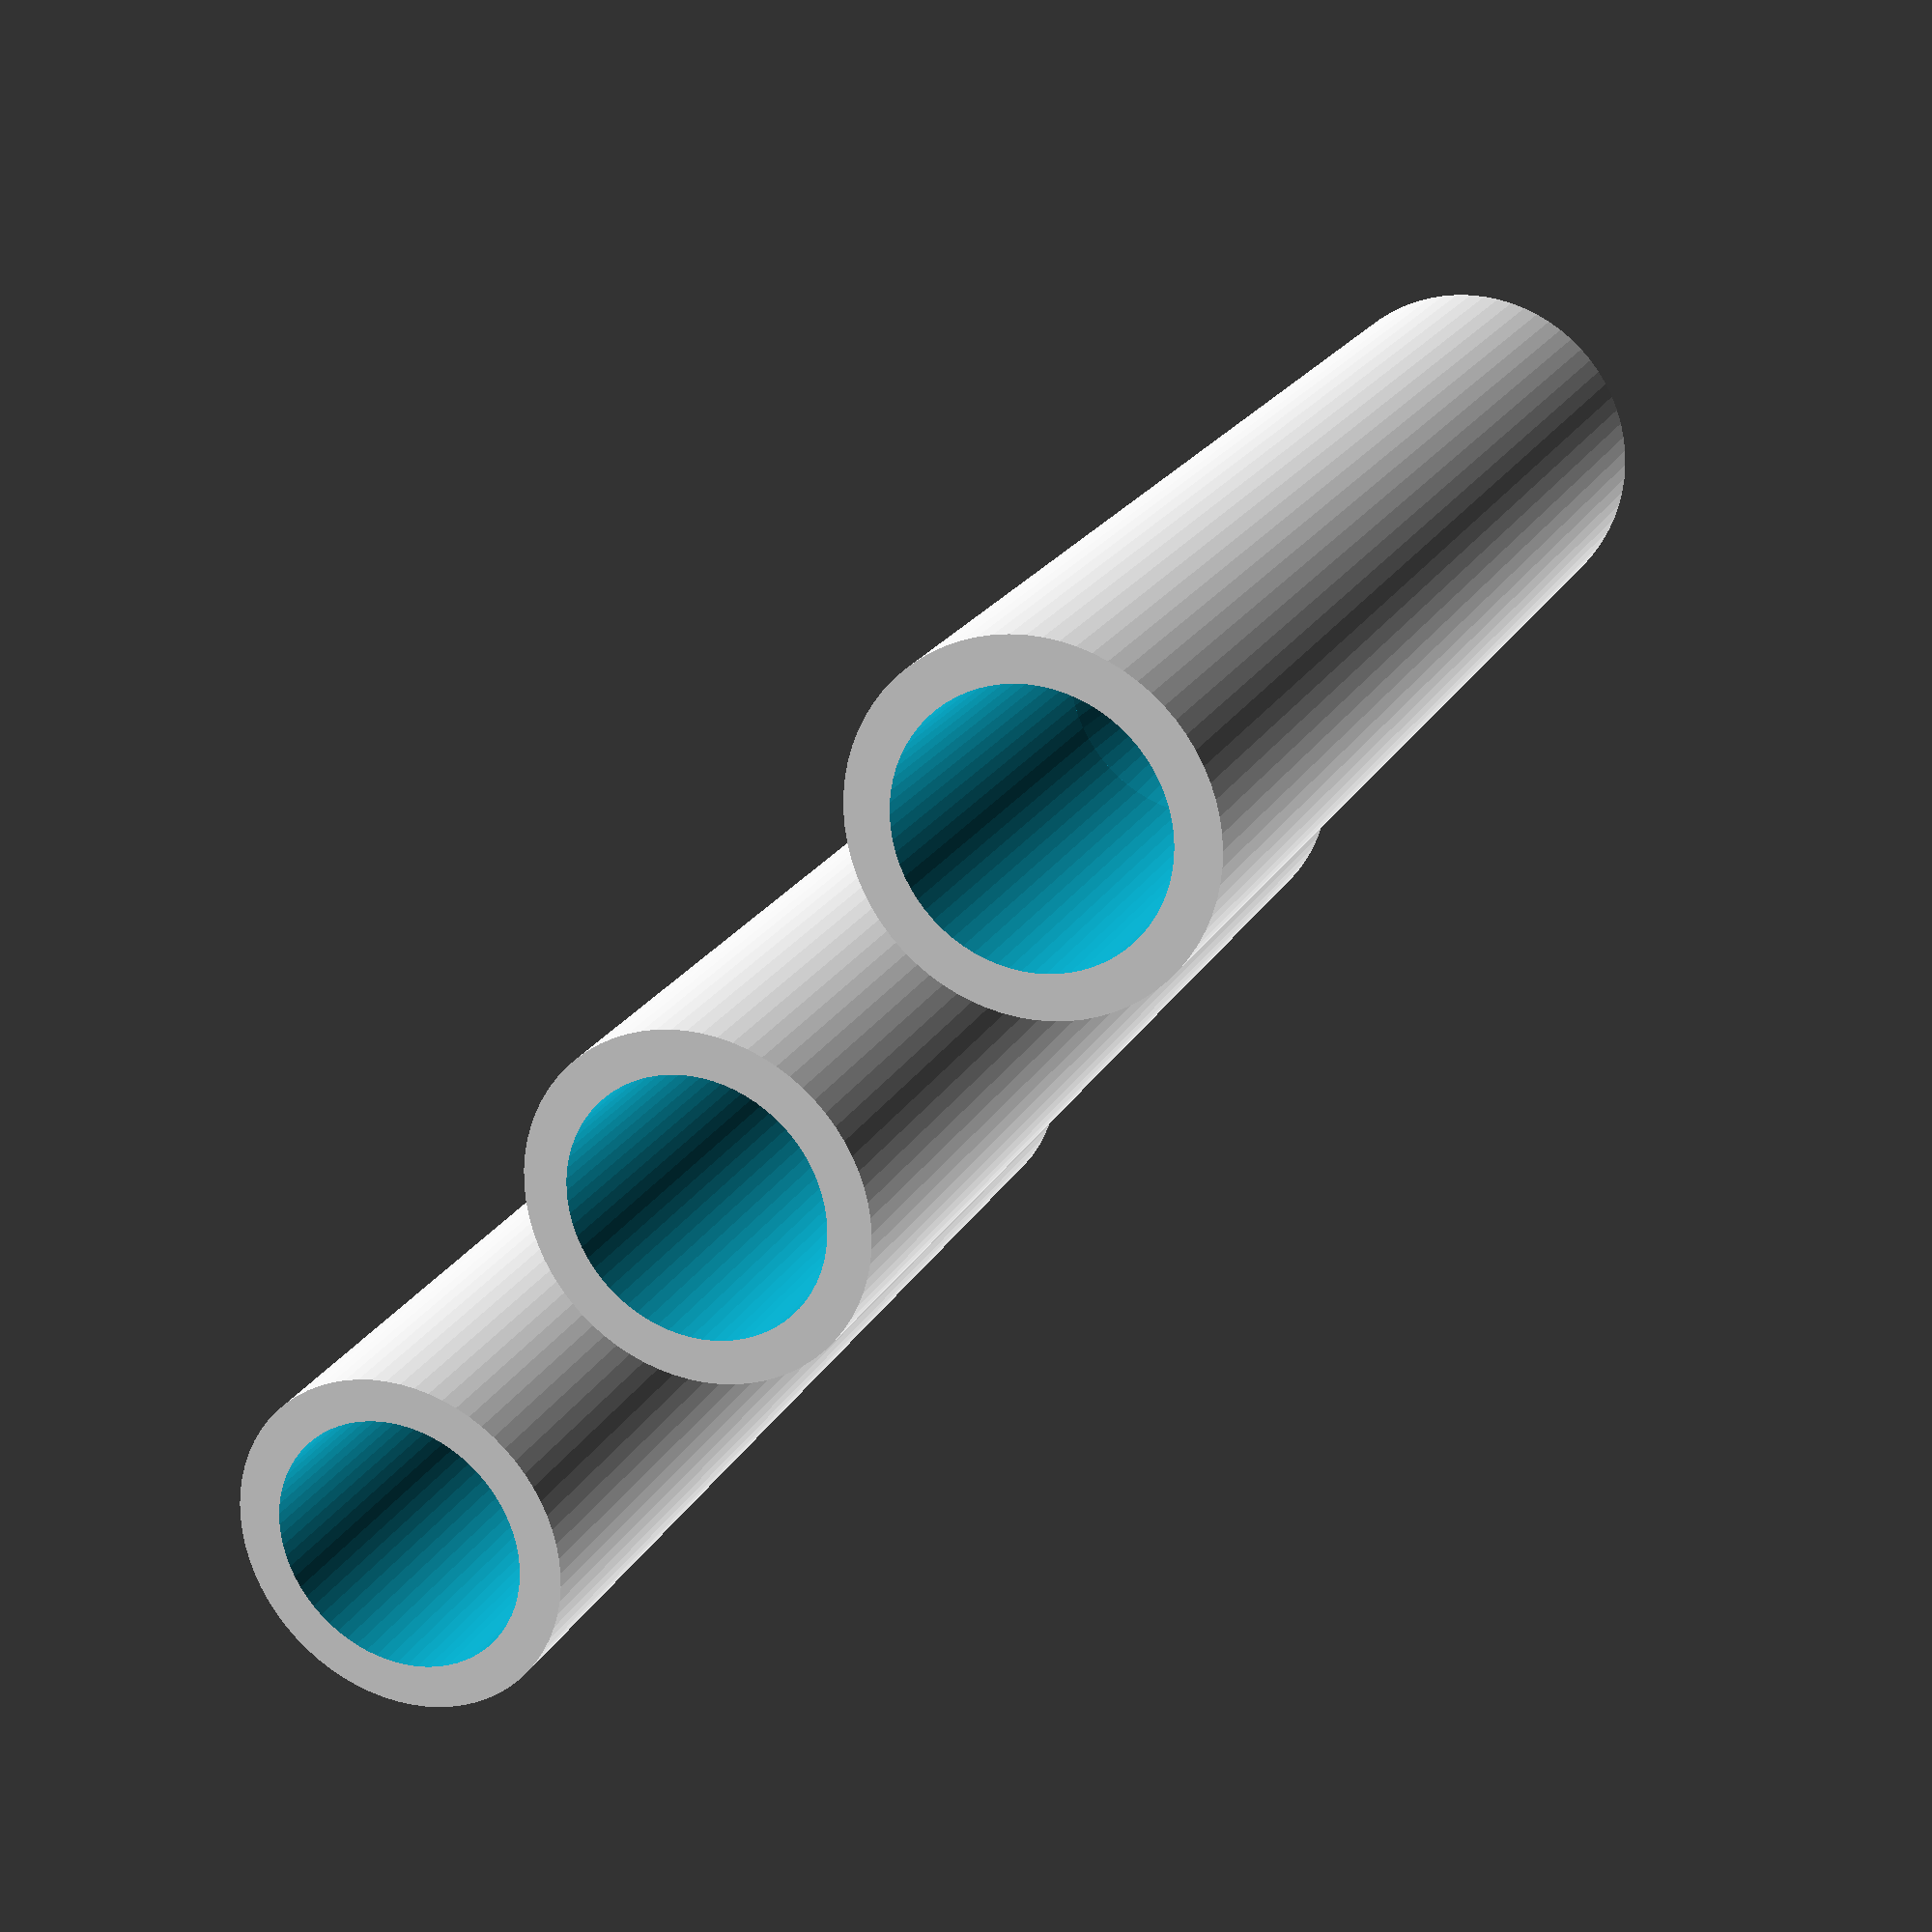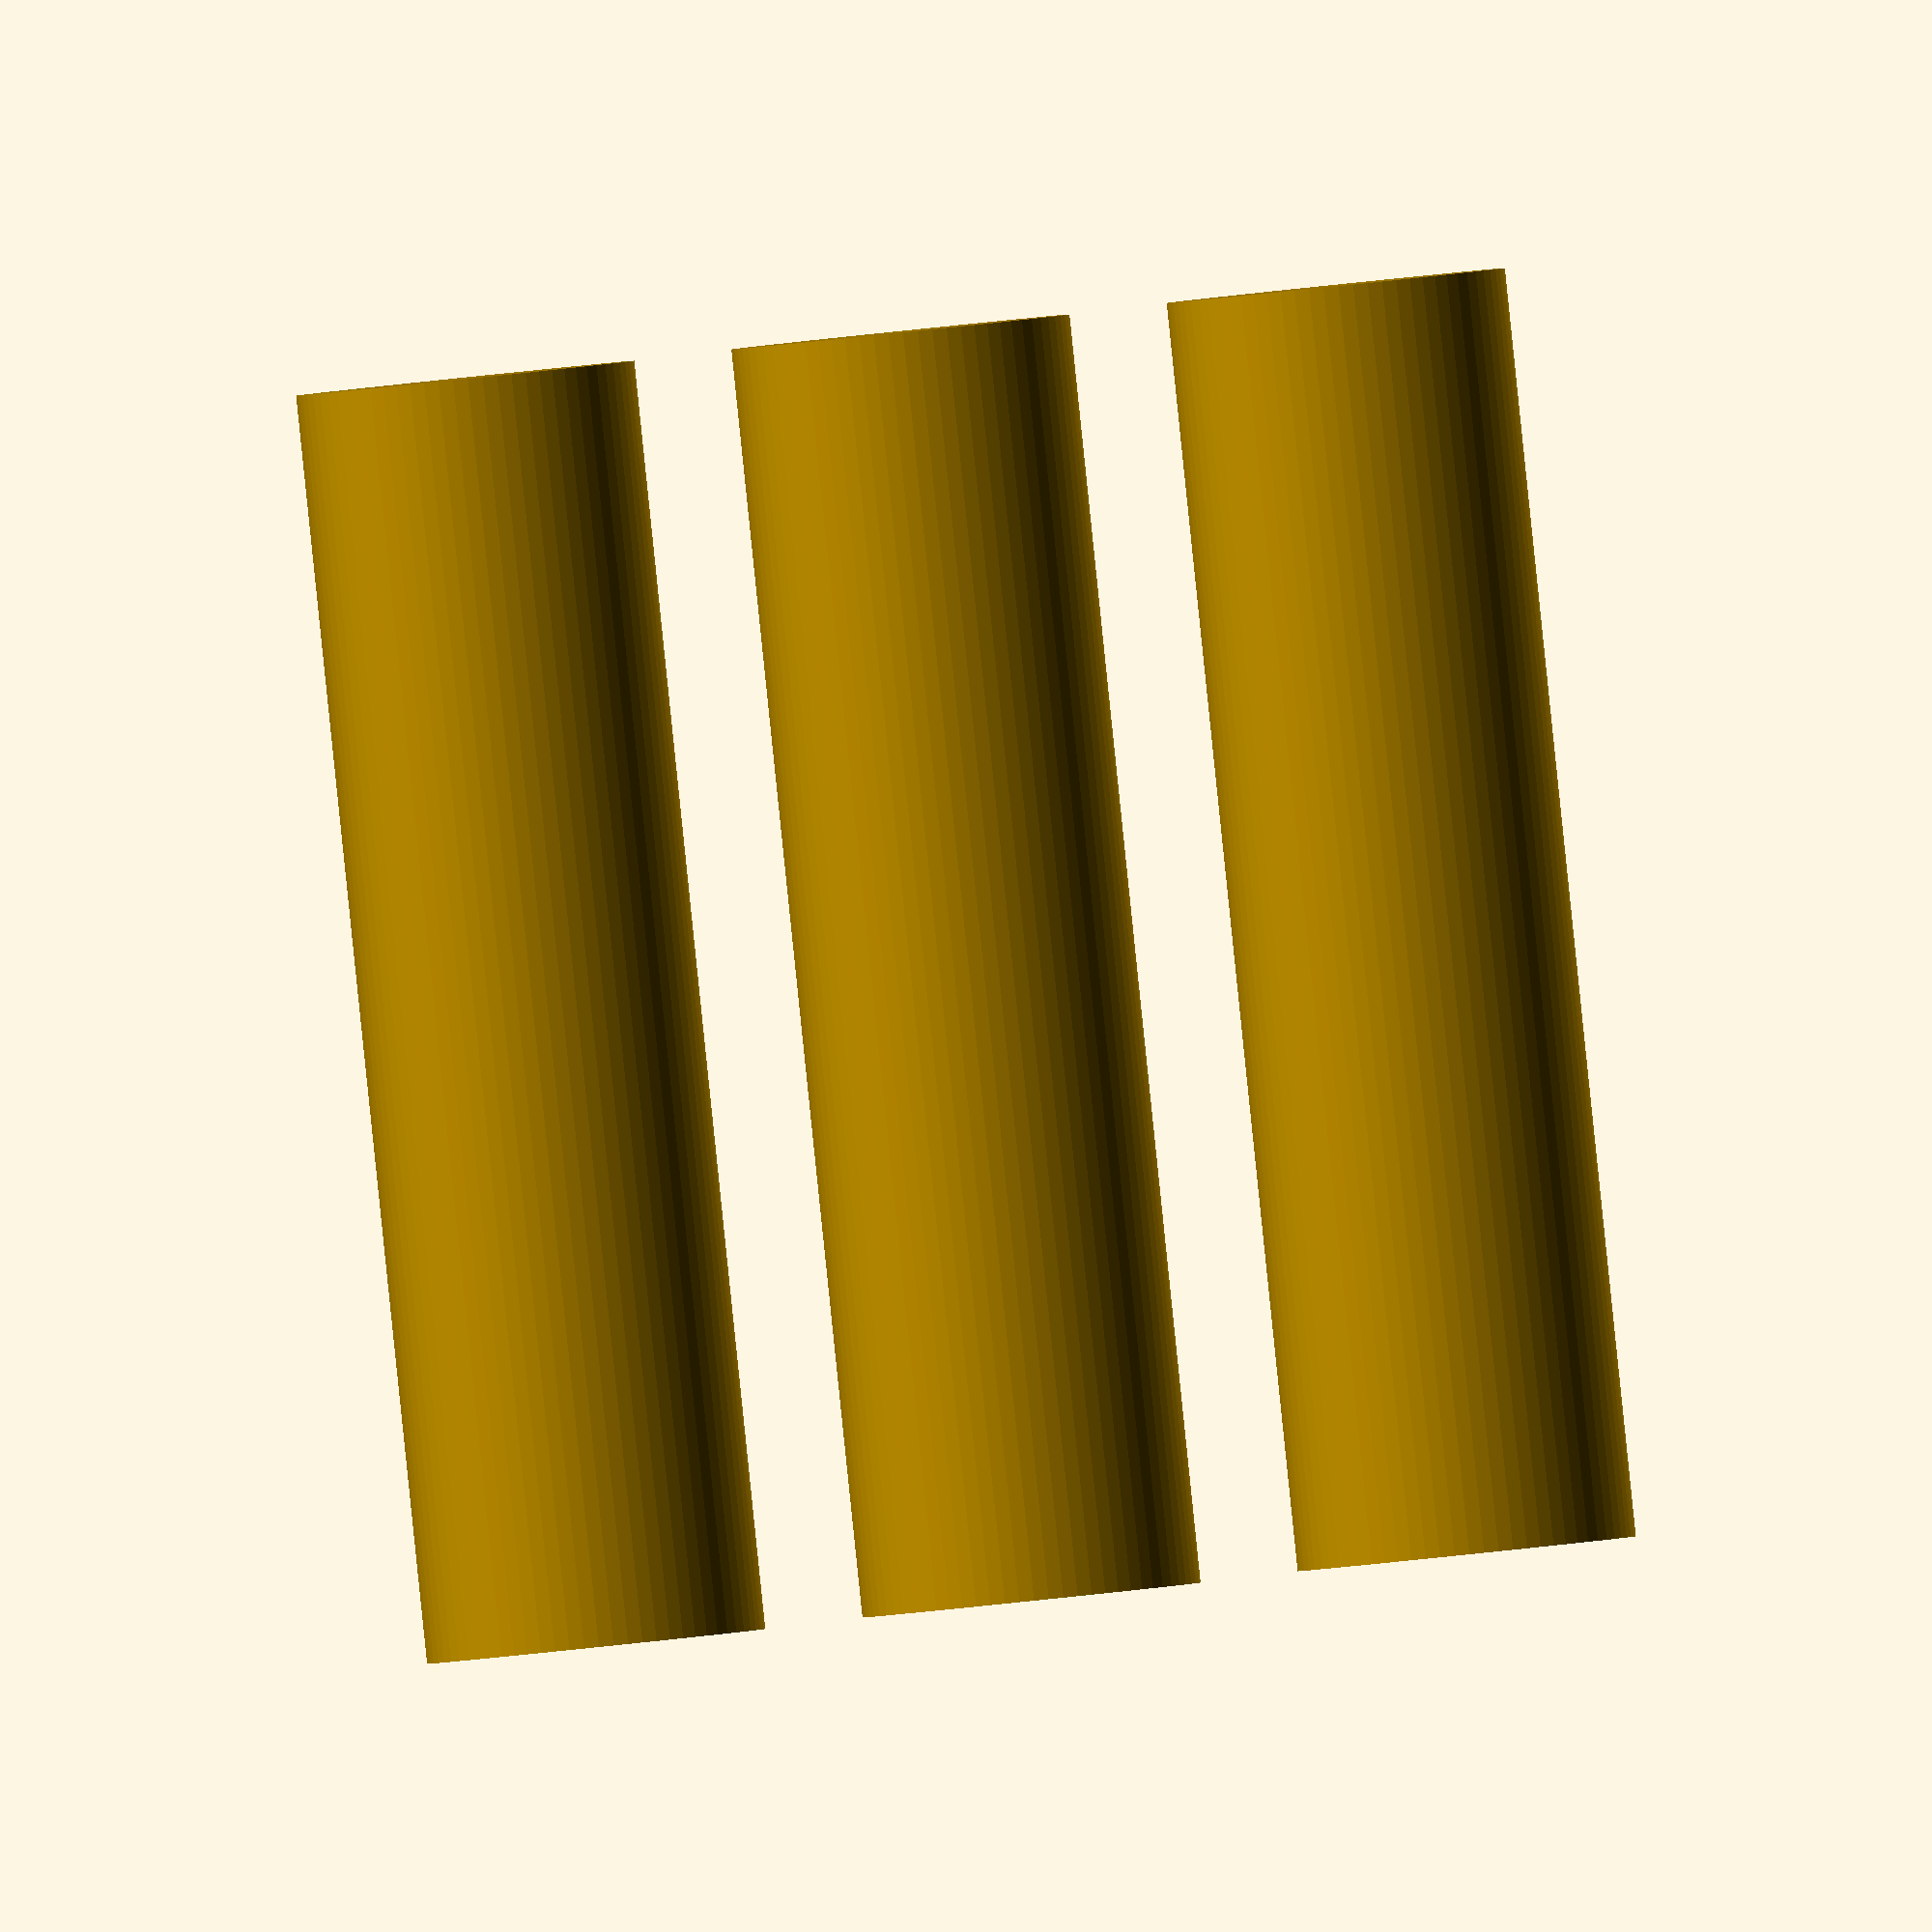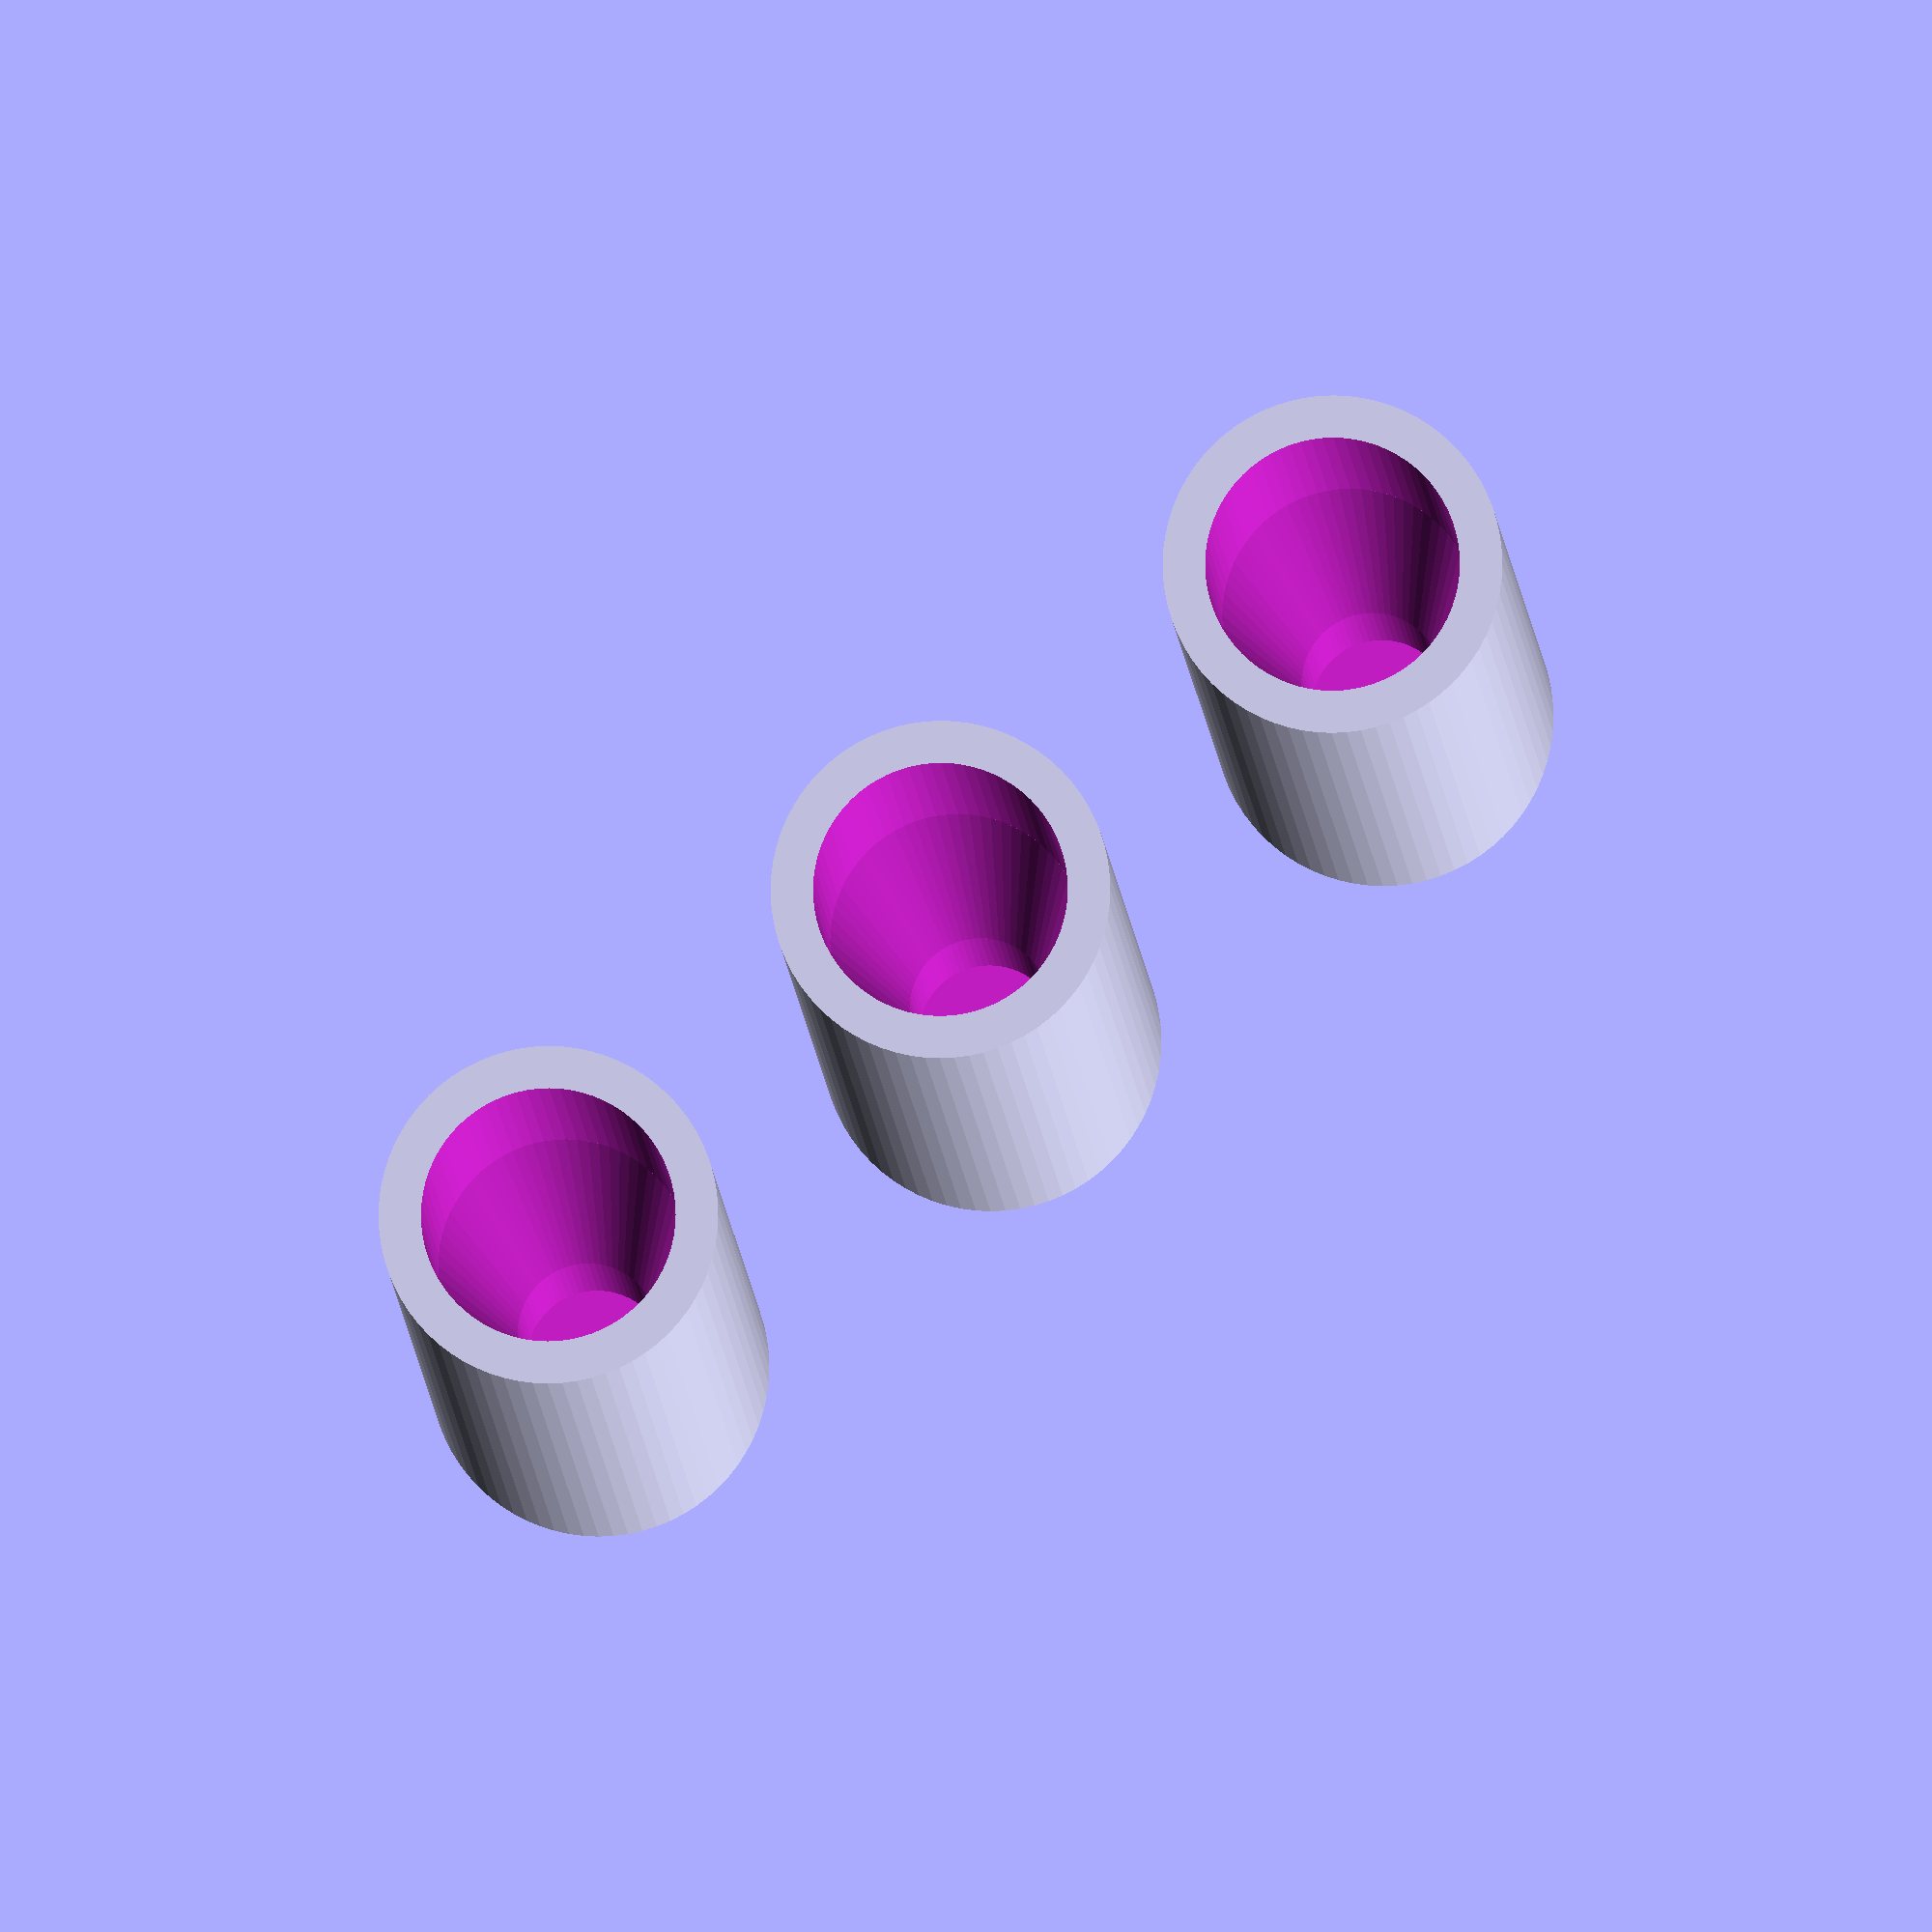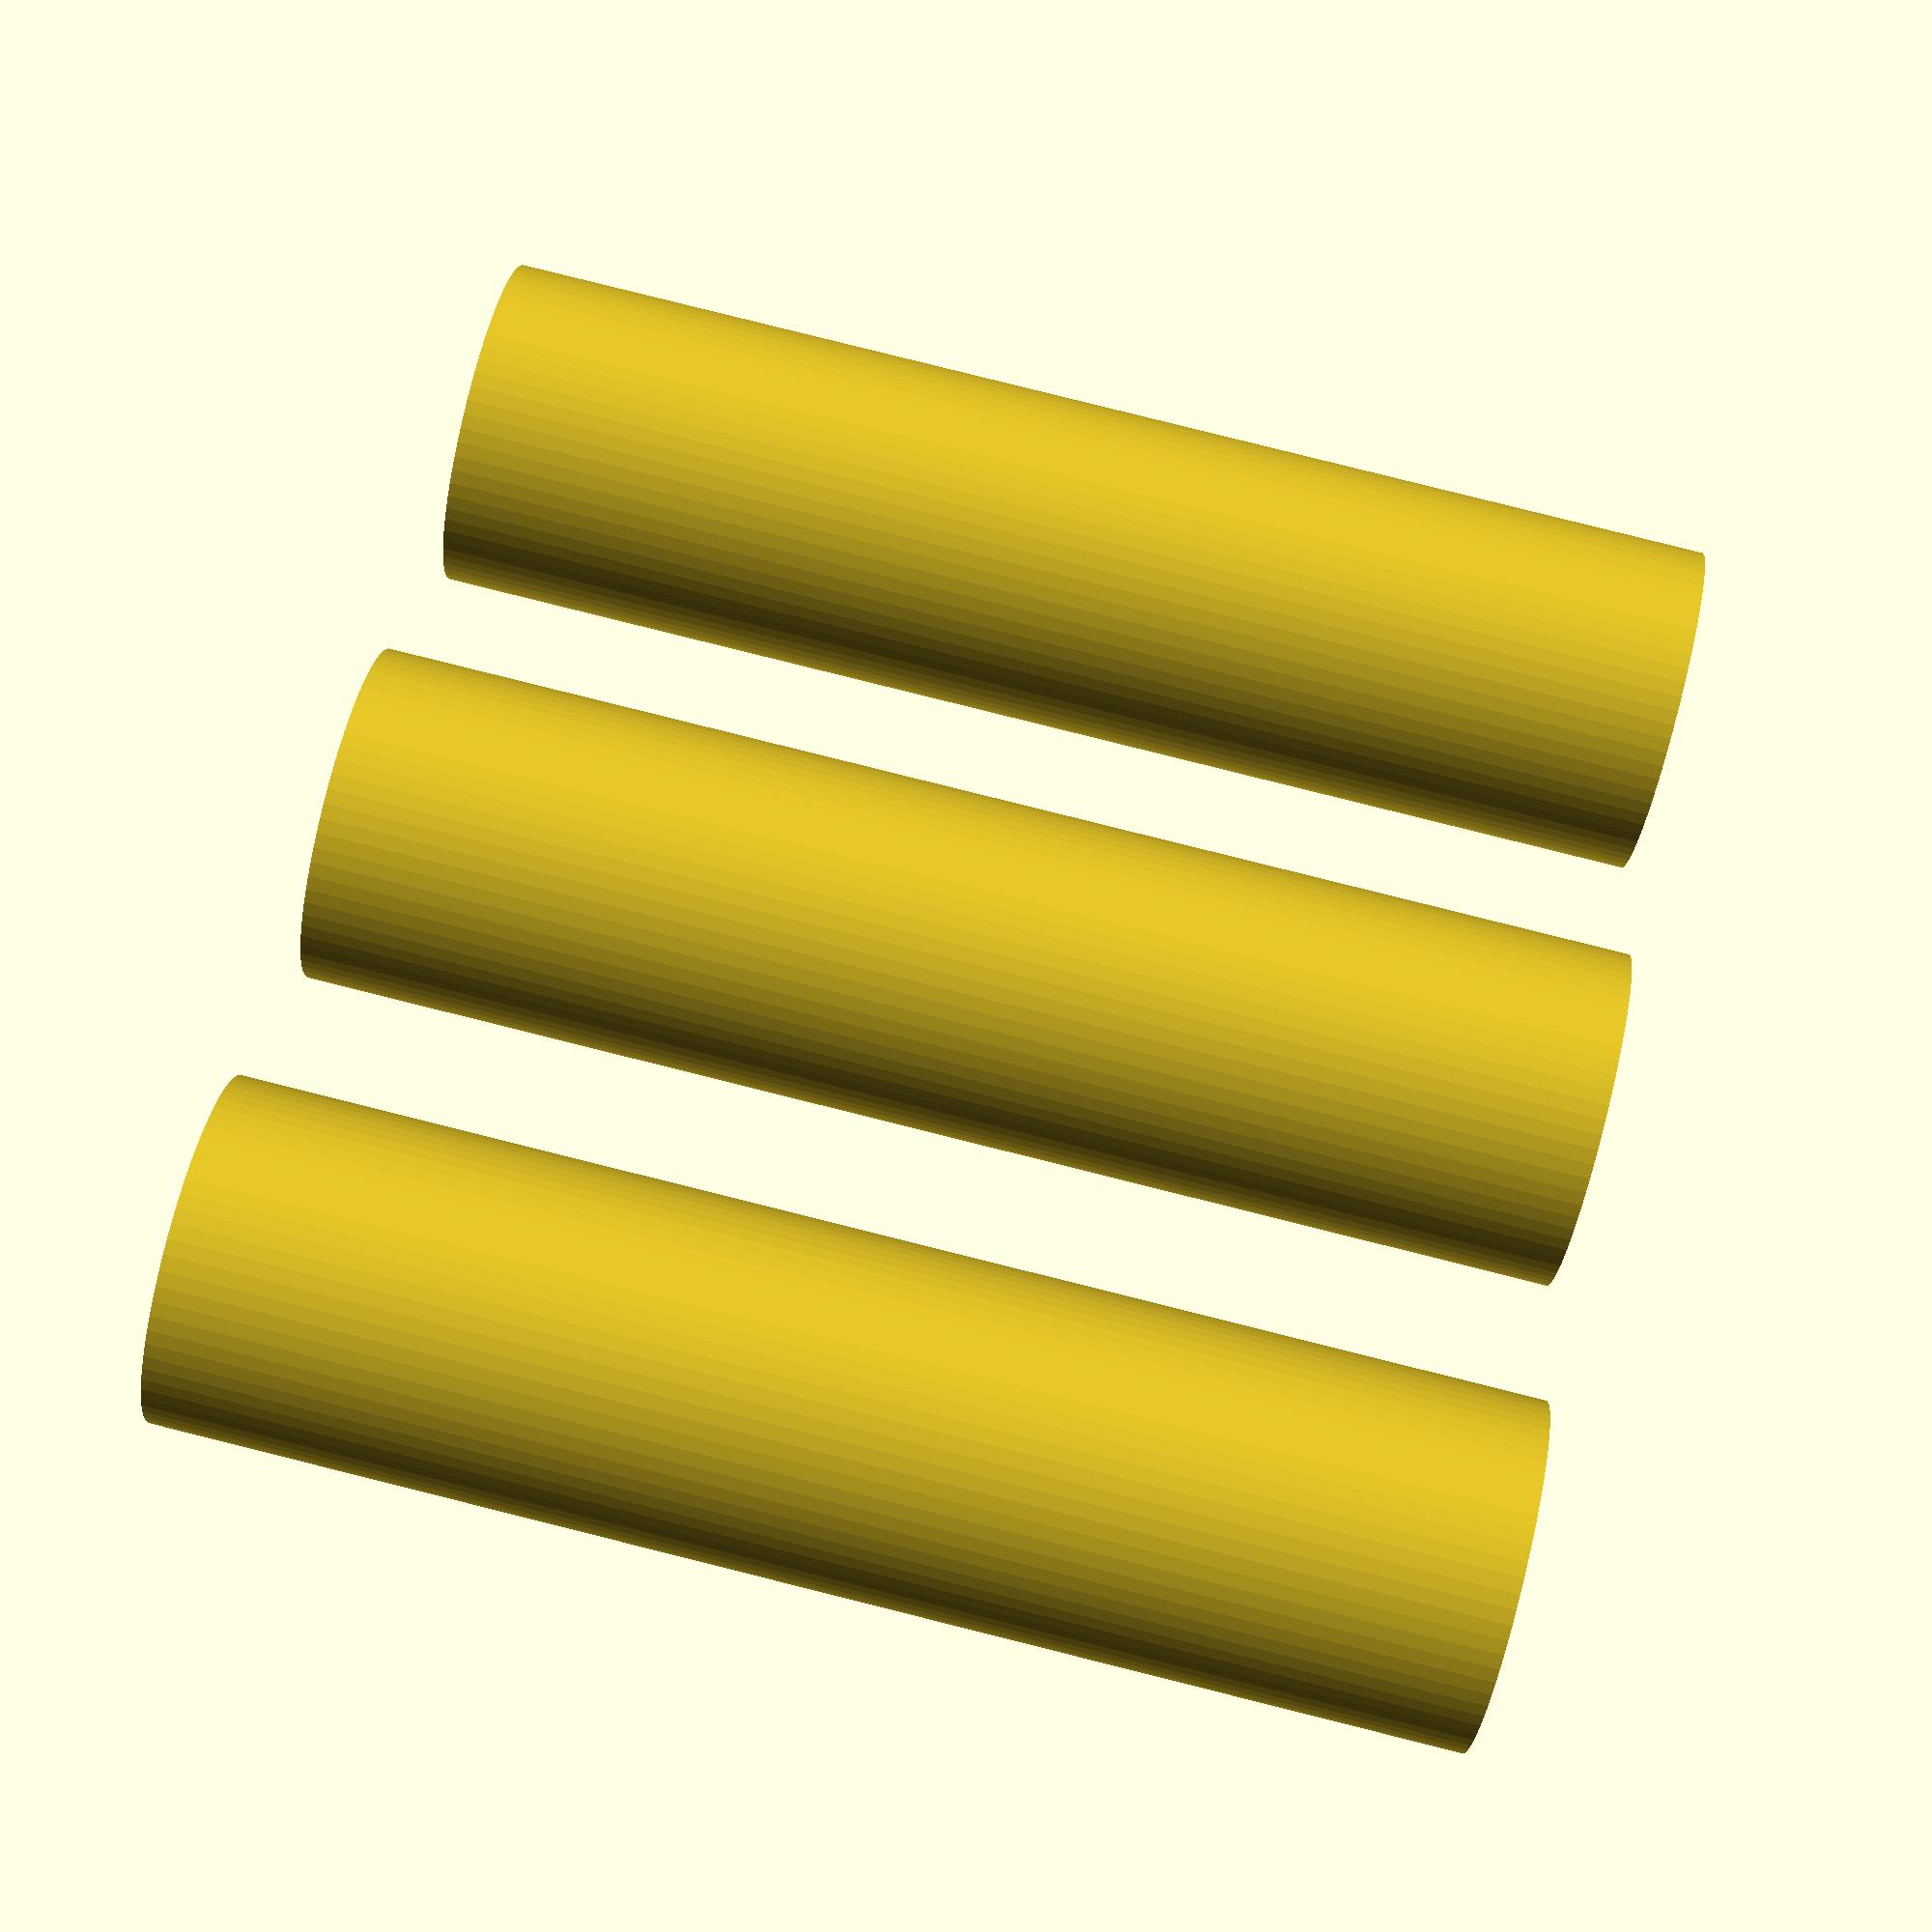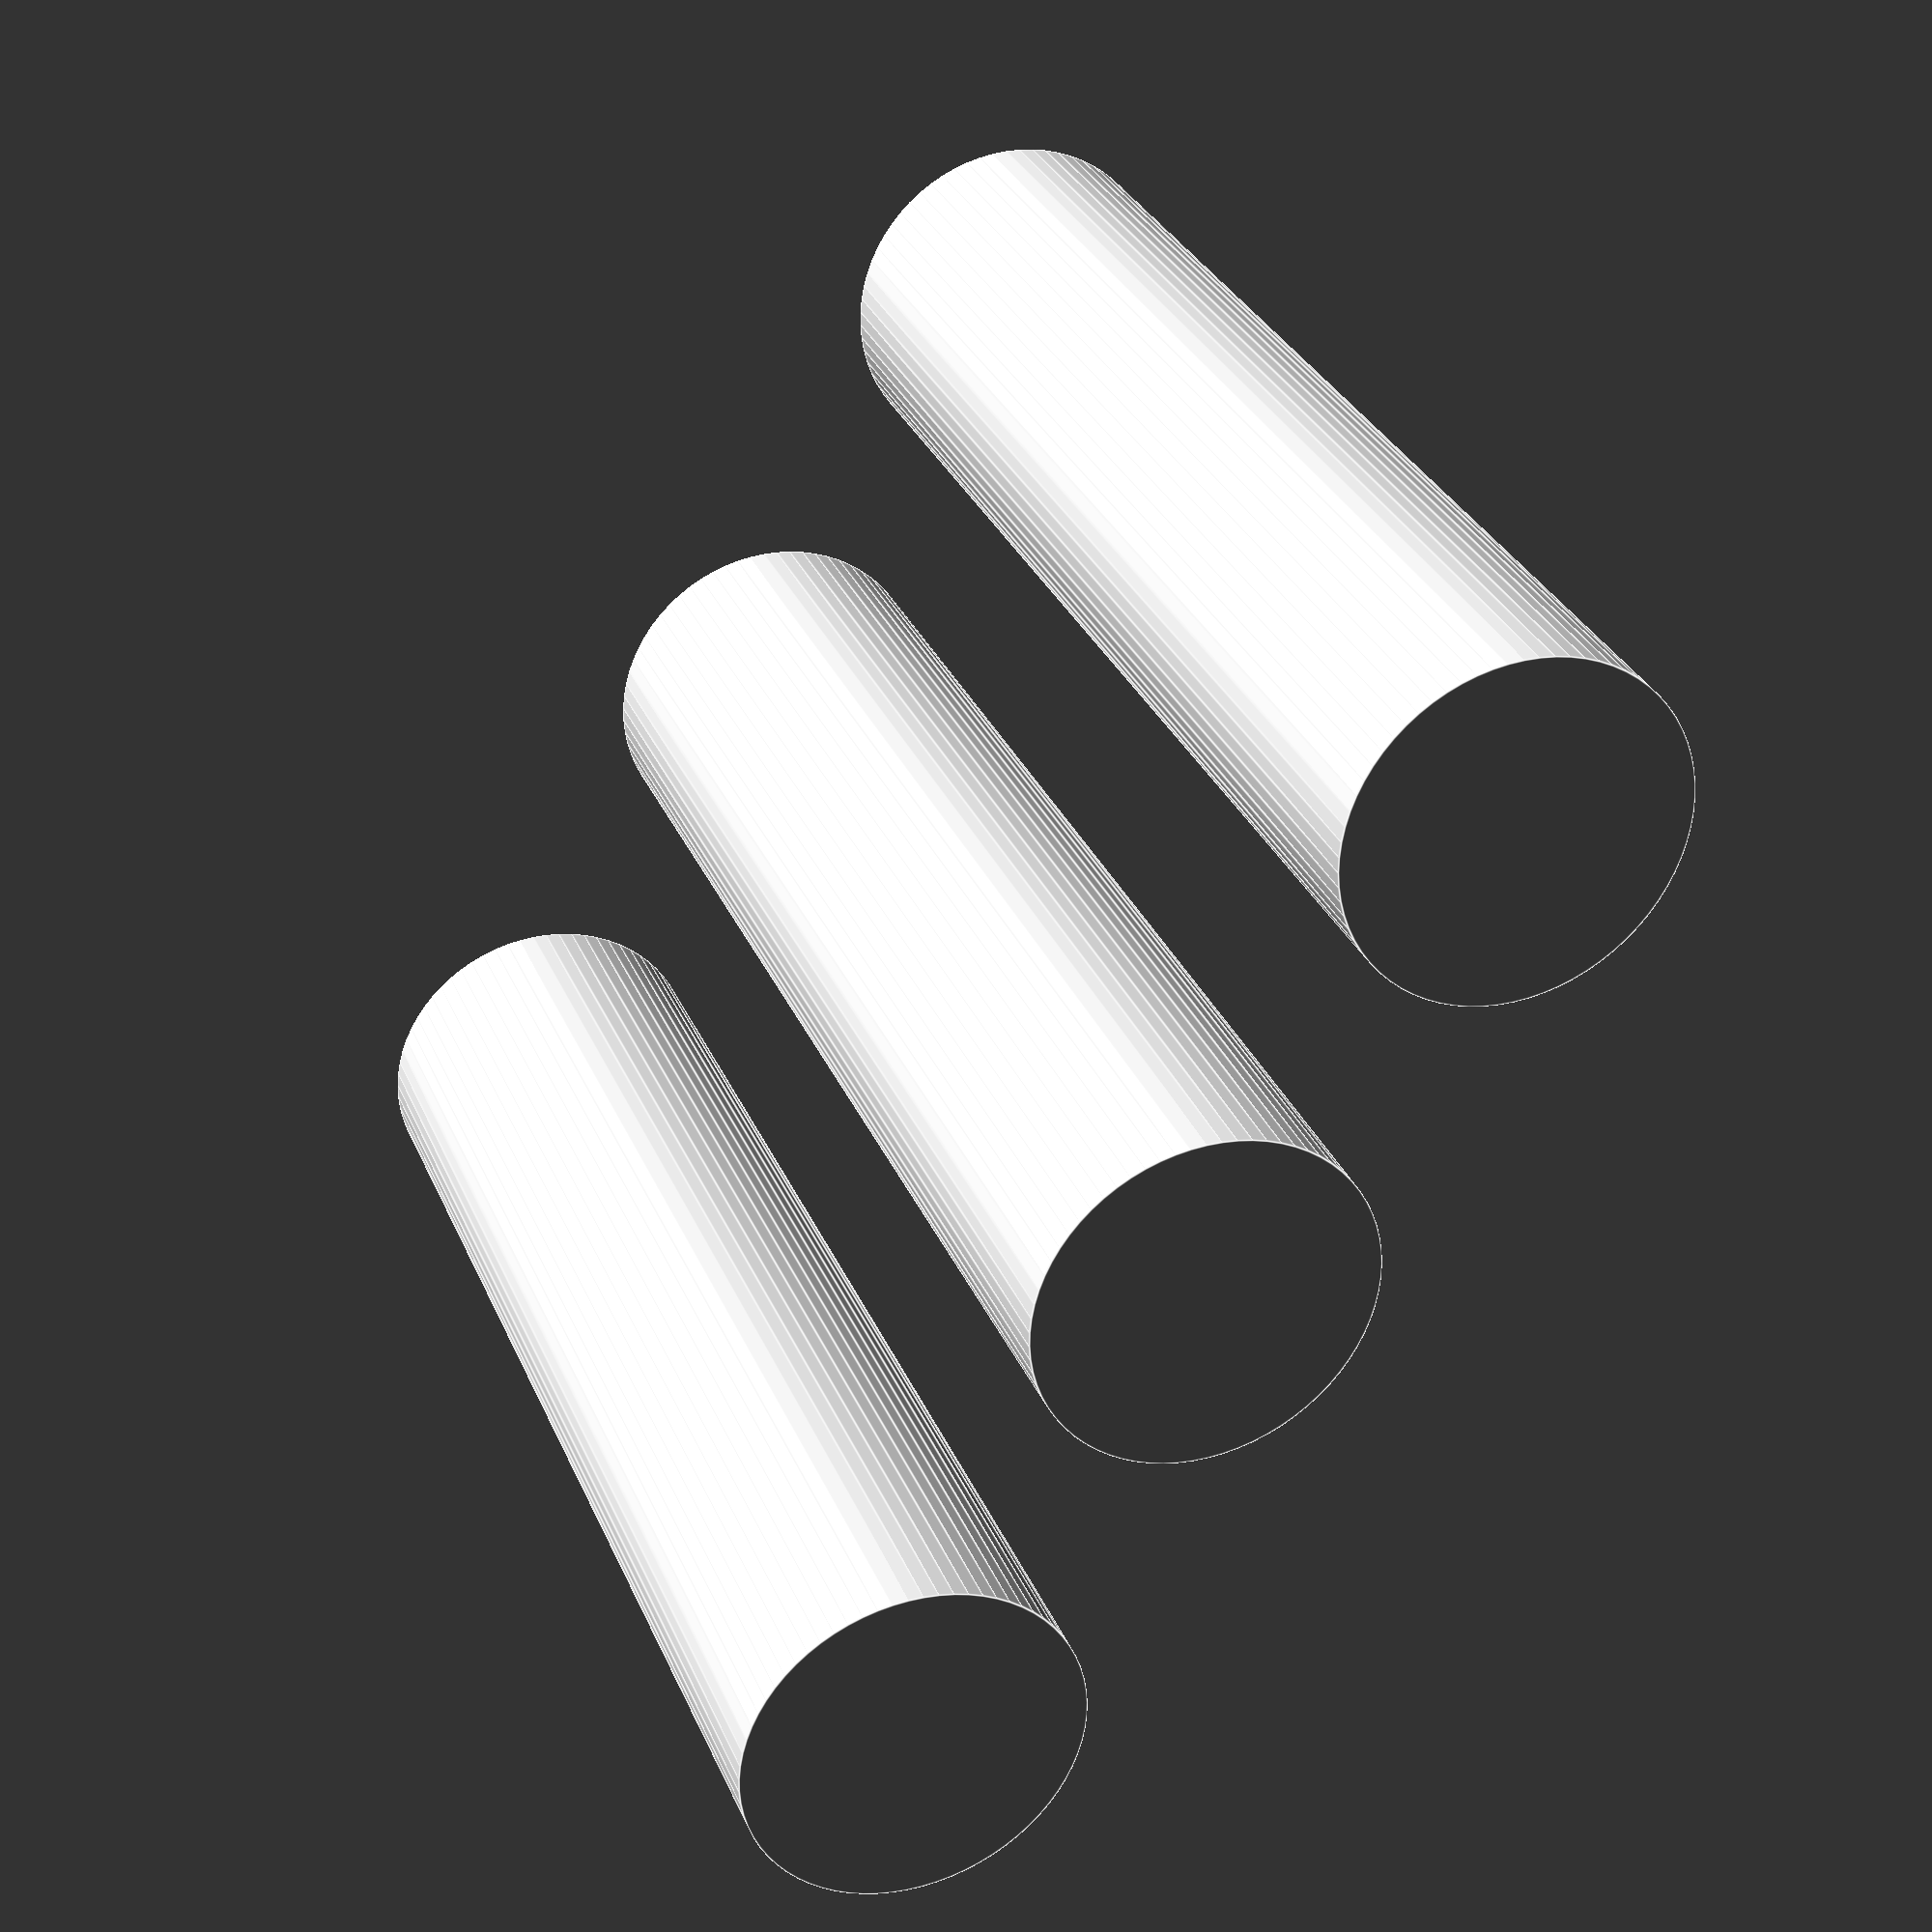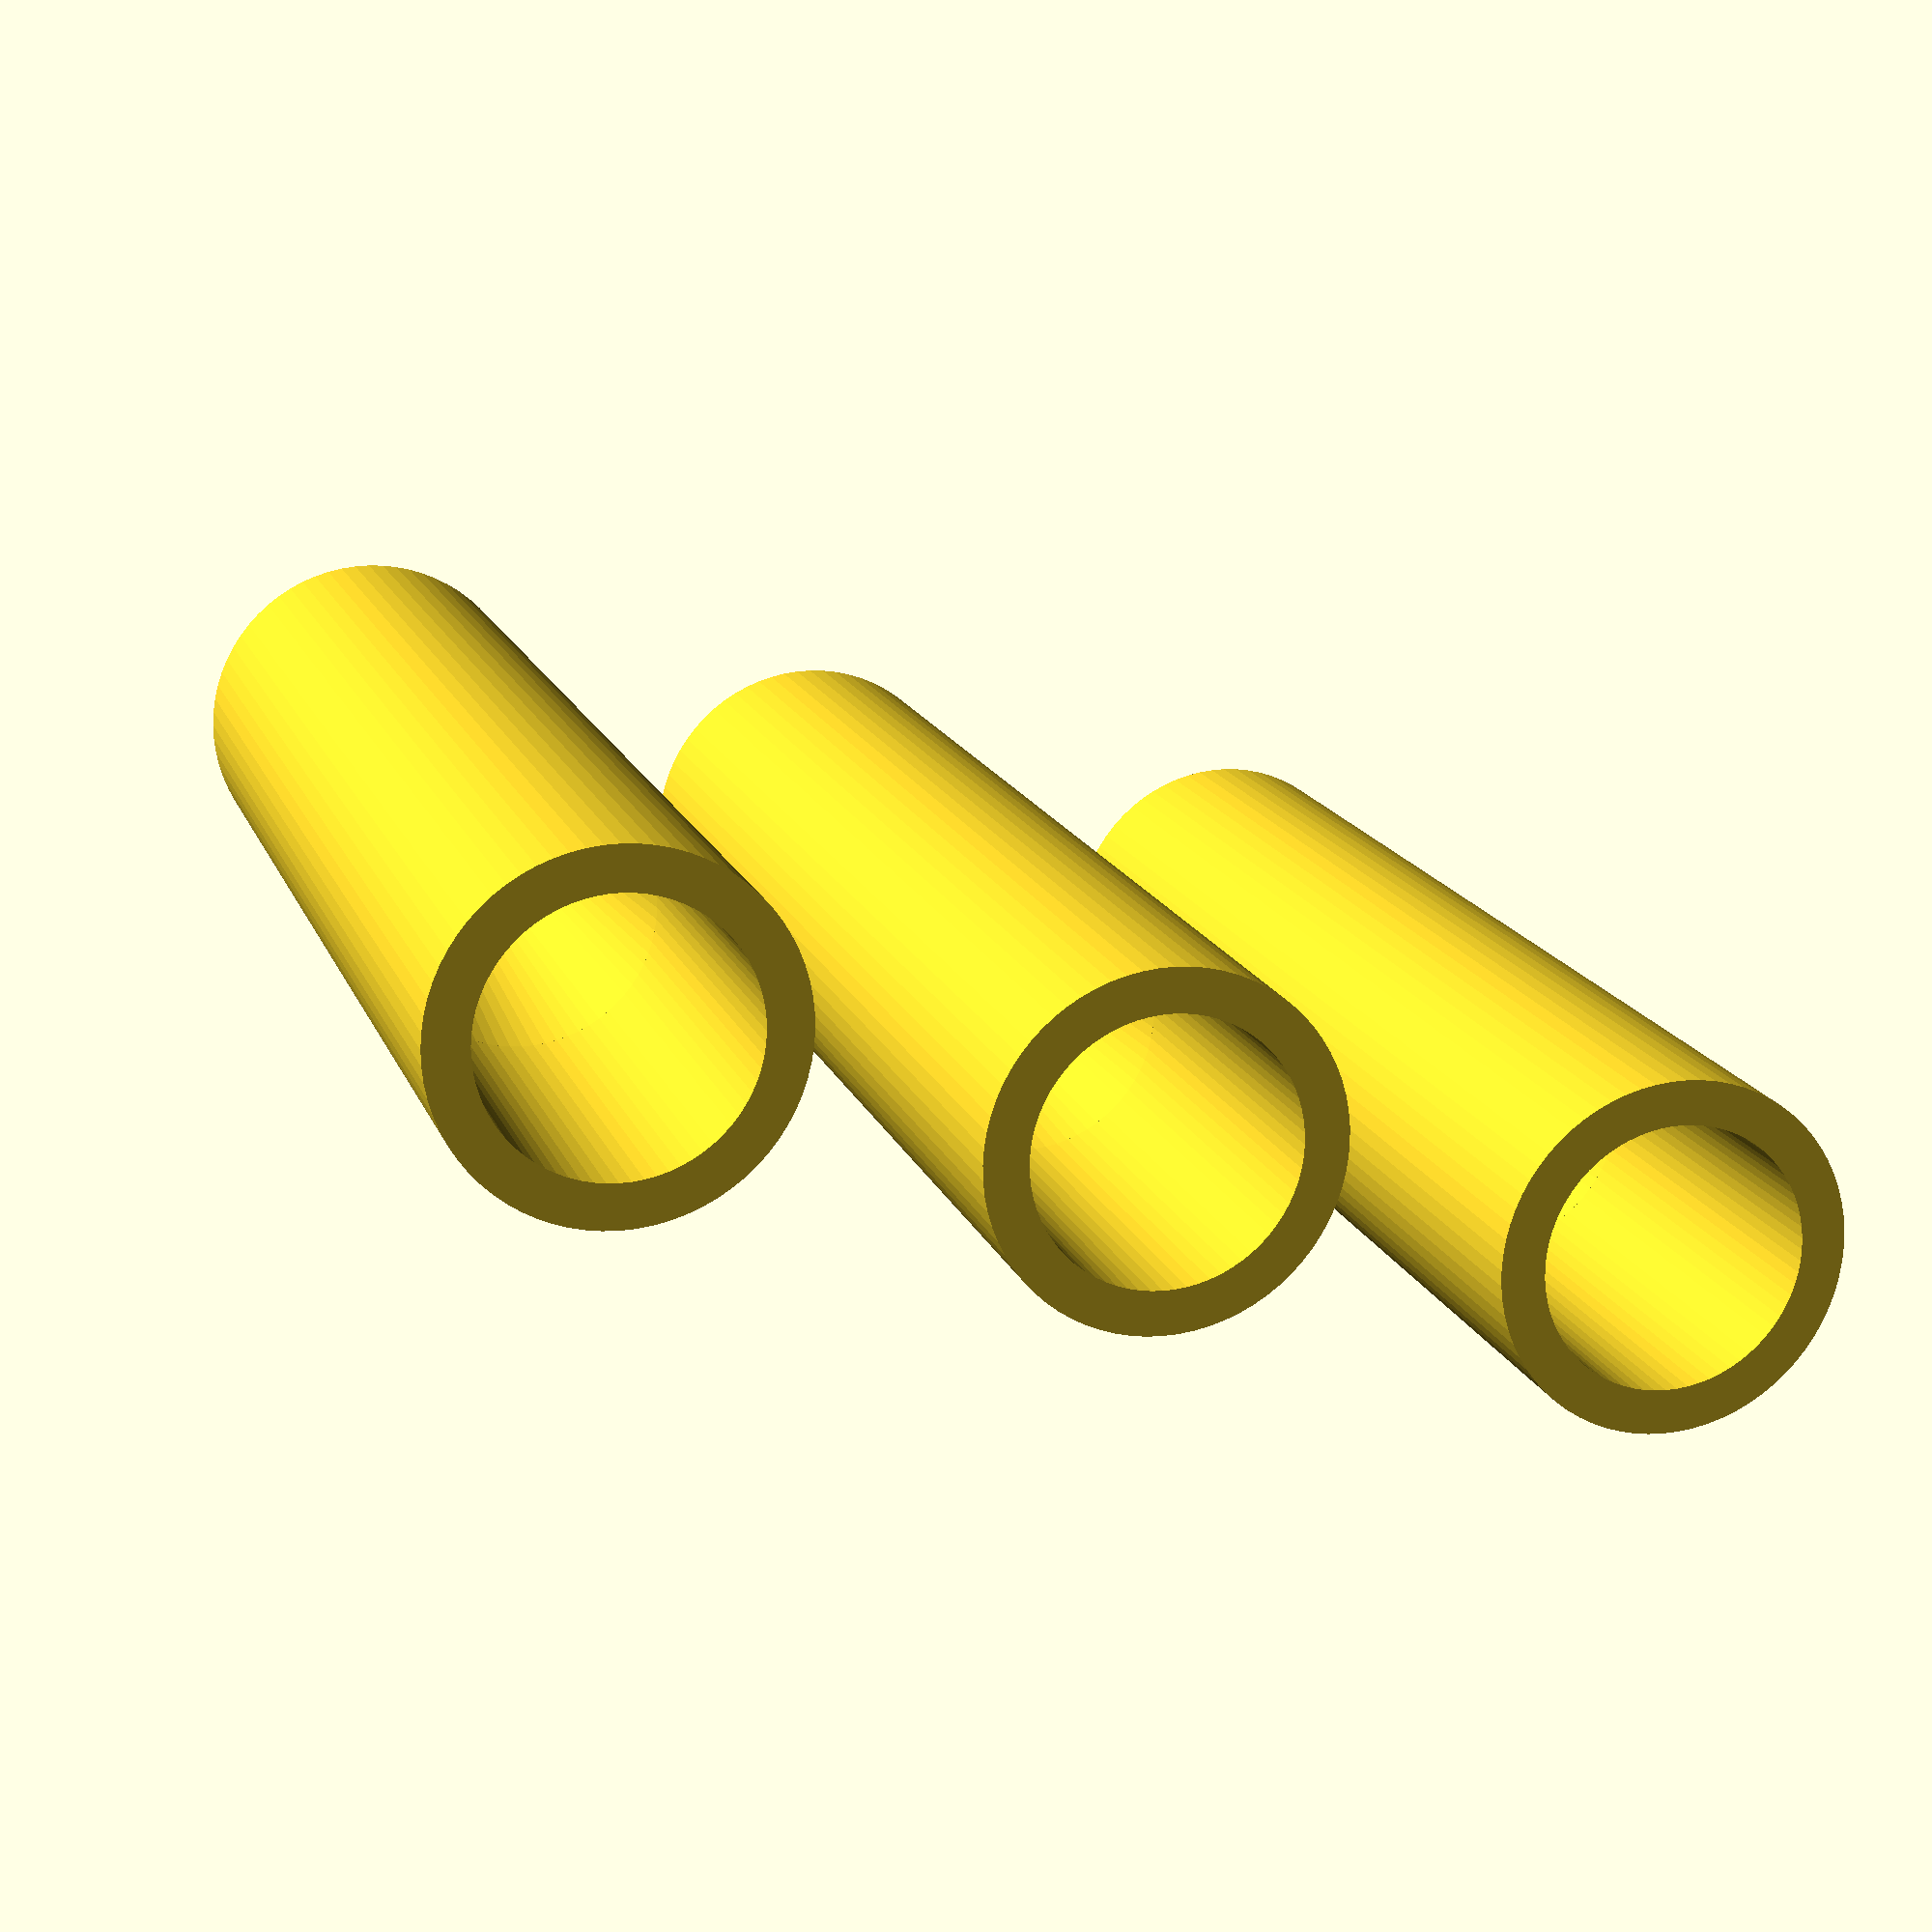
<openscad>

$fn = 72;


d1 = 5;
d2 = 9;
thickness = 2;
l1 = 8;
l2 = 20;
l3 = 15;
module schutzkappe()
{
    difference()
    {
        cylinder(d=d2+1.5*thickness, h=thickness+l1+l2+l3);
        // Subtract:
        translate([0, 0, thickness])
        union()
        {
            cylinder(d=d1, h=l1+1);
            translate([0, 0, l1])
            cylinder(d1=d1, d2=d2, h=l2);
            translate([0, 0, l1+l2-0.01])
            cylinder(d=d2, h=l3+1);
        }
    }   
}

// Halterung
module aufbewahrung()
{
    drawing_offset_z = 0;
    a = (d2-2)/sqrt(2);
    l = l3-5;
    wall_connector_a = 10;
    wall_connector_l = 20;
    translate([-a/2, 0, drawing_offset_z])
    cube([a, l+0.1, a]);
    translate([-a/2-14, 0, drawing_offset_z])
    cube([a, l+0.1, a]);
    translate([-a/2+14, 0, drawing_offset_z])
    cube([a, l+0.1, a]);
    w = 28+a;
    translate([-w/2, l, drawing_offset_z])
    cube([w, a, a]); 
    translate([-wall_connector_a/2, l+1, drawing_offset_z])
    cube([wall_connector_a, wall_connector_l, wall_connector_a]);
}

// Krampl
module krampl()
{
    kd1=2;
    kd2=8.4;
    kl1=20;
    kl2 = 25;

    translate([0, 0, l1-2])
    union()
    {
        cylinder(d1=kd1, d2=kd2, h=kl1);
        translate([0, 0, kl1])
        cylinder(d=kd2, h=kl2);
    }
}


schutzkappe();
translate([18, 0, 0])
schutzkappe();
translate([-18, 0, 0])
schutzkappe();

//aufbewahrung();
//krampl();
</openscad>
<views>
elev=338.6 azim=308.4 roll=22.1 proj=p view=wireframe
elev=269.7 azim=30.9 roll=354.1 proj=o view=wireframe
elev=186.9 azim=140.3 roll=177.7 proj=o view=solid
elev=276.6 azim=24.8 roll=284.0 proj=p view=solid
elev=149.7 azim=236.8 roll=19.8 proj=p view=edges
elev=164.4 azim=16.5 roll=196.2 proj=p view=wireframe
</views>
